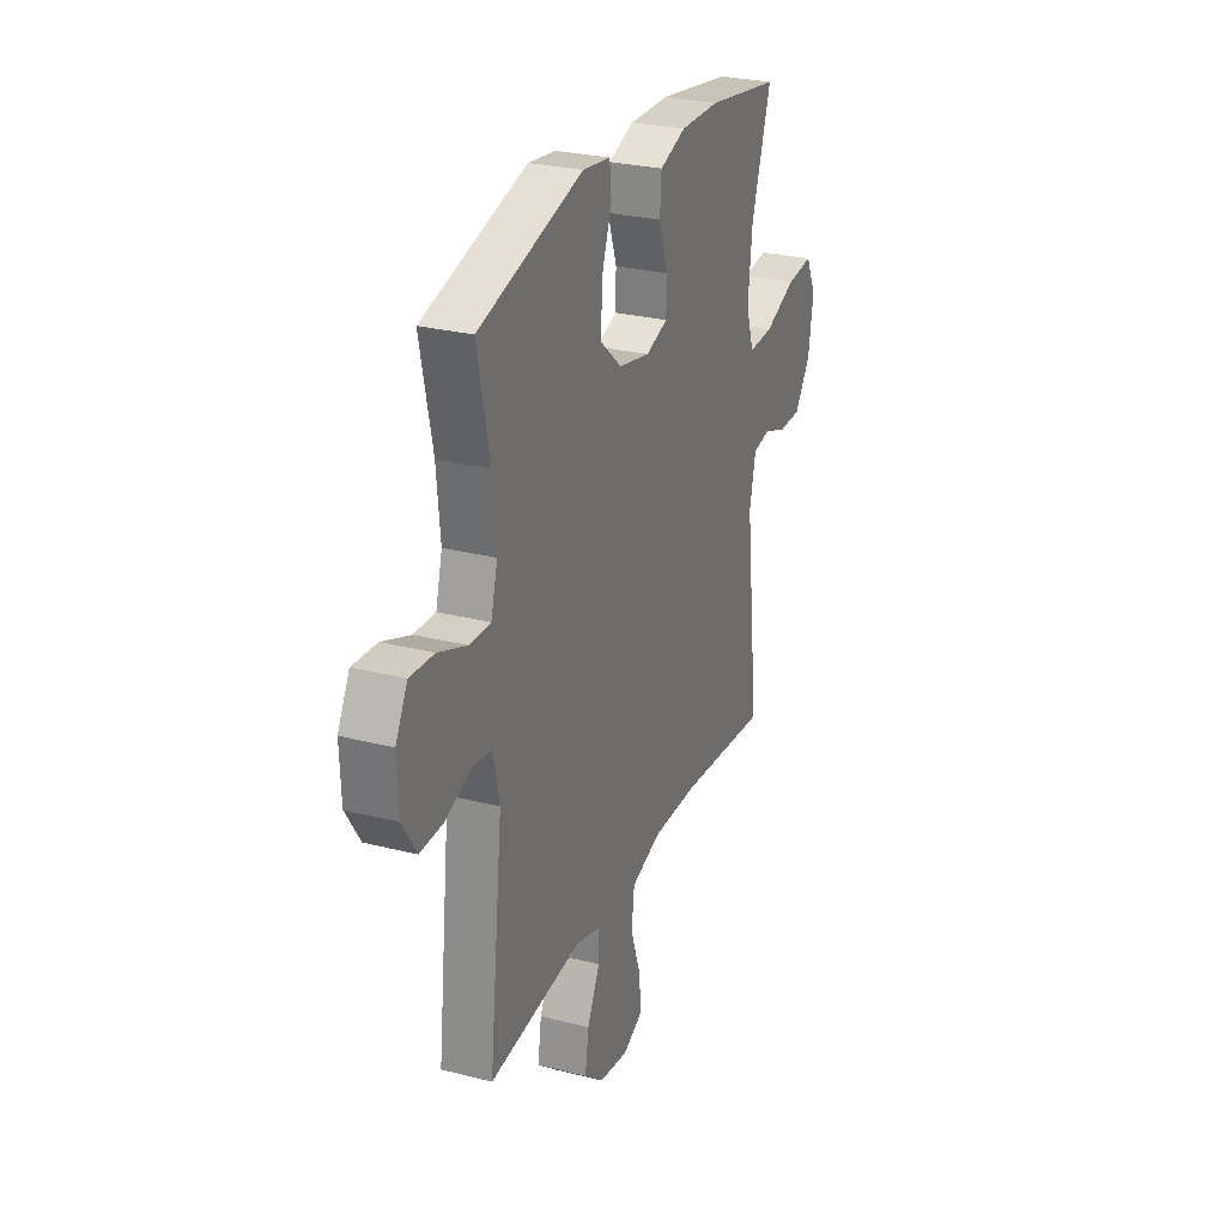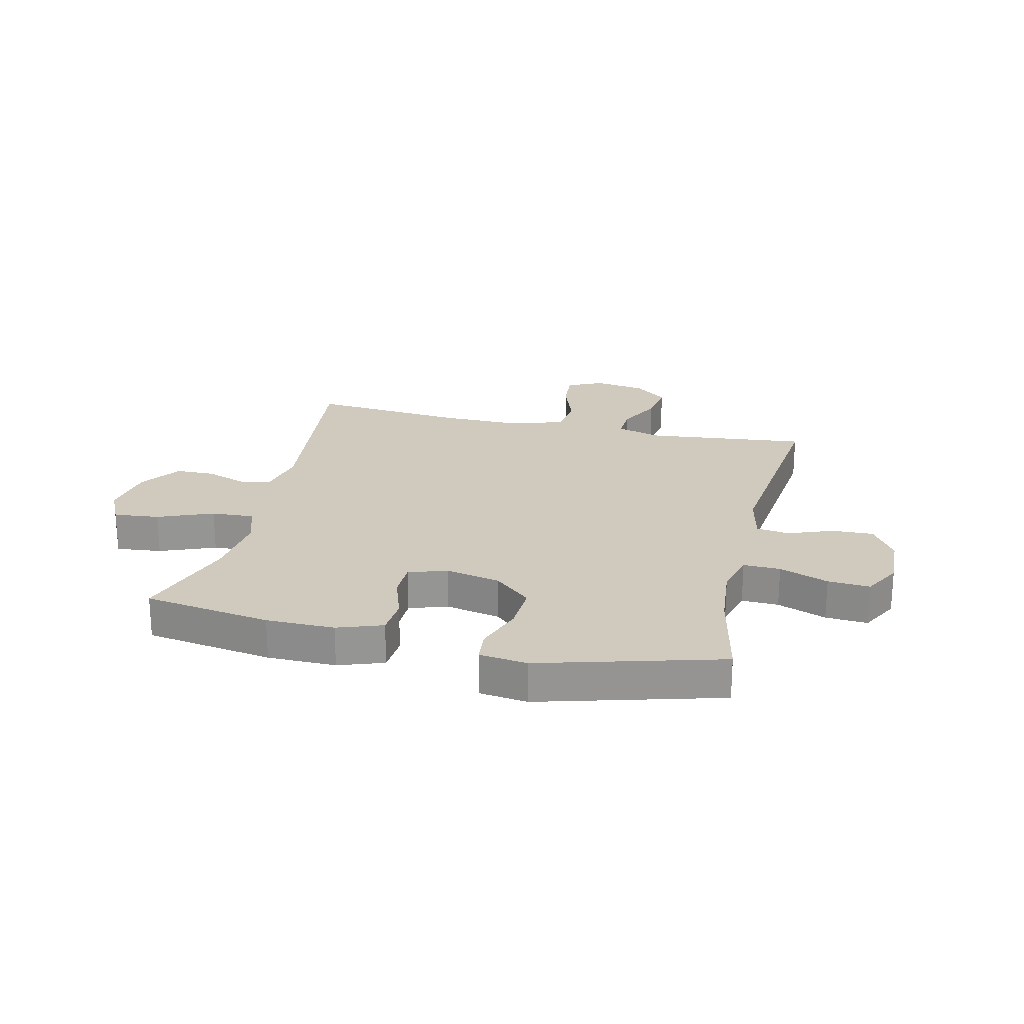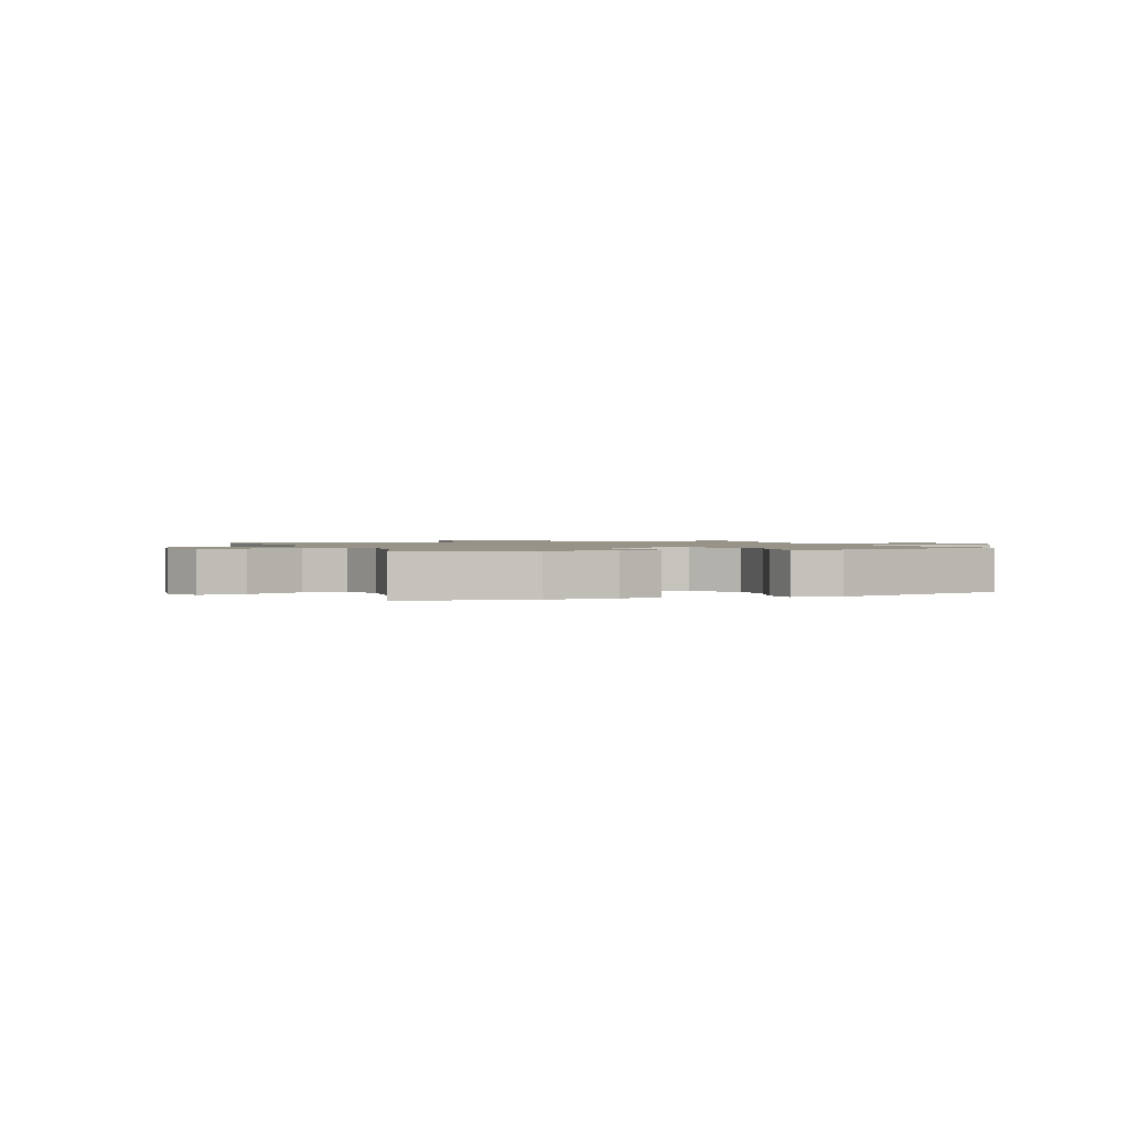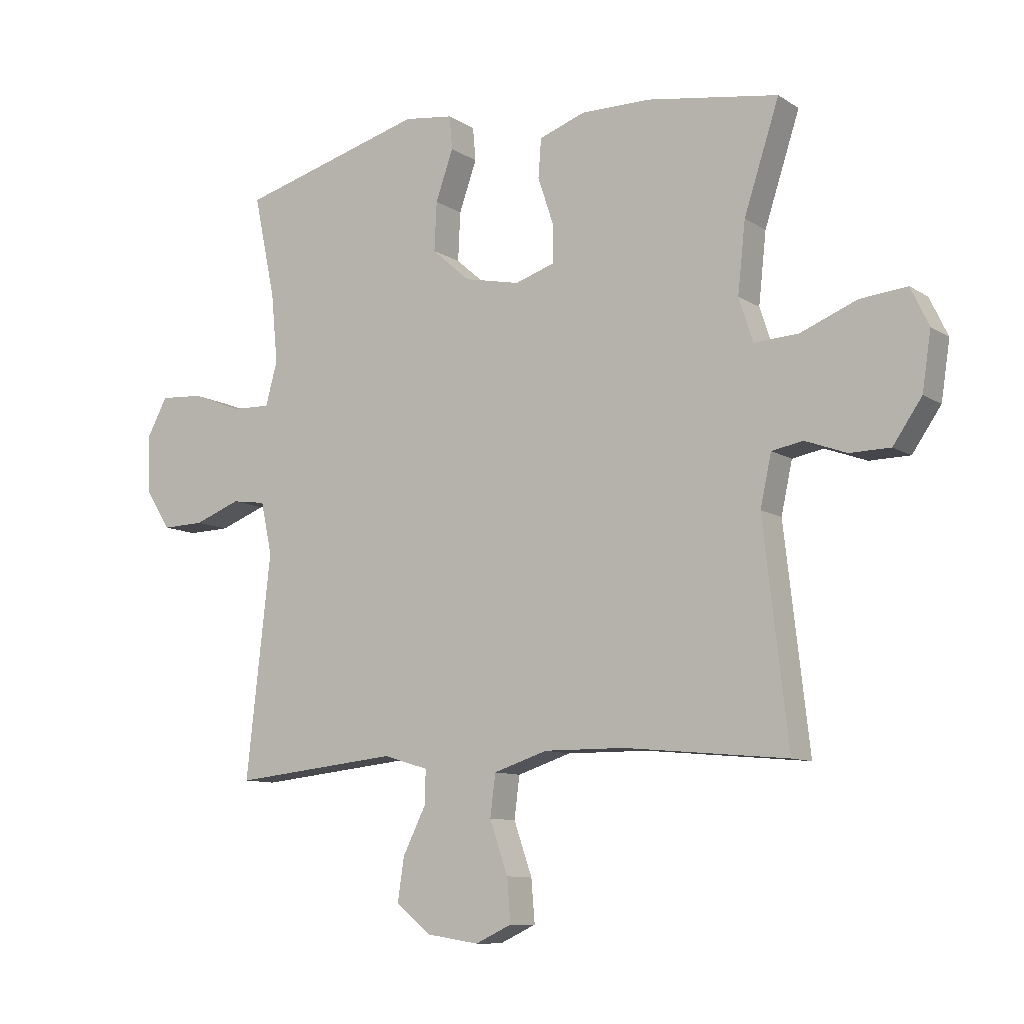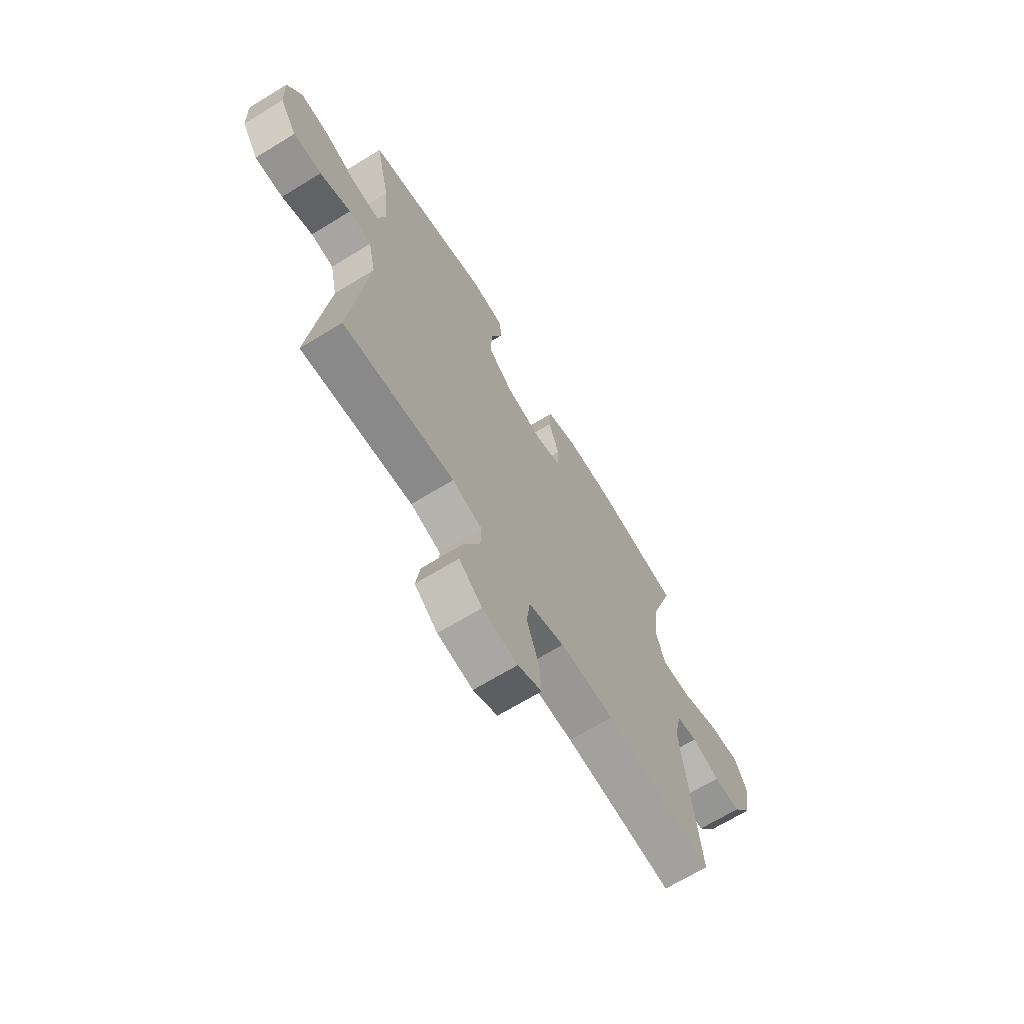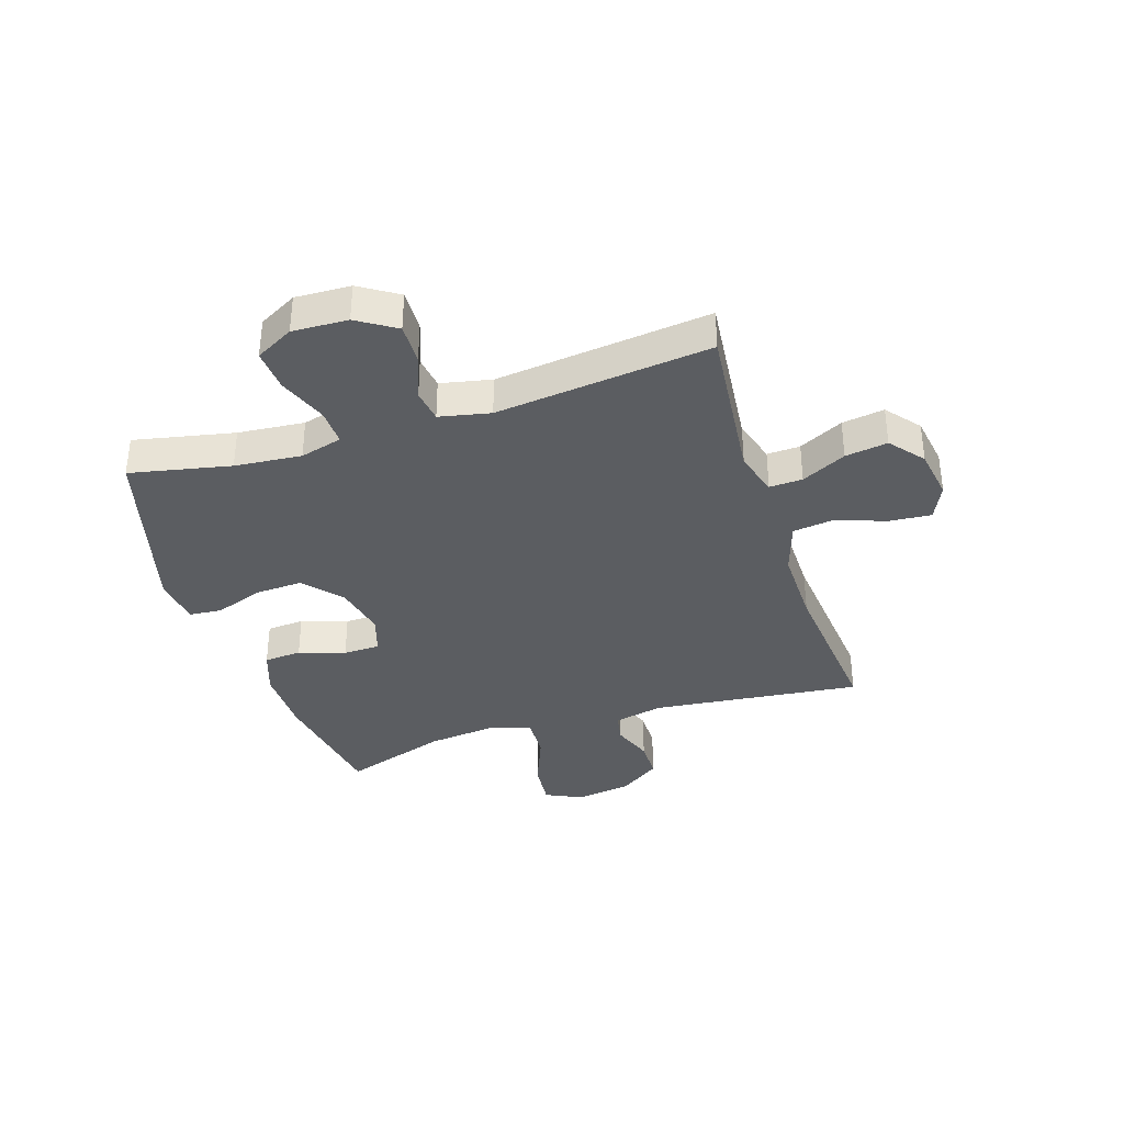
<metadata>
{"format":"obj","ext":"obj","renderer":"f3d","projection":"perspective","resolution":1024,"background":"white","views":[{"elev":27.3,"azim":111.5,"up":"+Z"},{"elev":23.0,"azim":13.1,"up":"+Y"},{"elev":1.3,"azim":-21.3,"up":"+Y"},{"elev":-9.7,"azim":-147.5,"up":"+Z"},{"elev":-68.0,"azim":121.5,"up":"+Z"},{"elev":-36.2,"azim":108.0,"up":"+Y"}]}
</metadata>
<code>
v 0.5 0.07 -0.5
v 0.216 0.07 -0.47
v 0.139 0.07 -0.493
v 0.141 0.07 -0.551
v 0.18 0.07 -0.629
v 0.191 0.07 -0.703
v 0.132 0.07 -0.751
v 0.042 0.07 -0.765
v -0.02 0.07 -0.736
v -0.014 0.07 -0.663
v 0.017 0.07 -0.574
v 0.008 0.07 -0.503
v -0.084 0.07 -0.473
v -0.222 0.07 -0.474
v -0.5 0.07 -0.5
v -0.458 0.07 -0.133
v -0.477 0.07 -0.046
v -0.53 0.07 -0.036
v -0.601 0.07 -0.062
v -0.67 0.07 -0.061
v -0.719 0.07 0.01
v -0.734 0.07 0.108
v -0.703 0.07 0.173
v -0.623 0.07 0.165
v -0.526 0.07 0.126
v -0.451 0.07 0.122
v -0.427 0.07 0.196
v -0.44 0.07 0.316
v -0.5 0.07 0.5
v -0.277 0.07 0.535
v -0.157 0.07 0.536
v -0.078 0.07 0.508
v -0.073 0.07 0.442
v -0.1 0.07 0.361
v -0.099 0.07 0.297
v -0.032 0.07 0.275
v 0.063 0.07 0.295
v 0.128 0.07 0.352
v 0.124 0.07 0.435
v 0.094 0.07 0.52
v 0.099 0.07 0.577
v 0.183 0.07 0.588
v 0.5 0.07 0.5
v 0.463 0.07 0.324
v 0.452 0.07 0.207
v 0.472 0.07 0.133
v 0.537 0.07 0.135
v 0.623 0.07 0.168
v 0.697 0.07 0.173
v 0.733 0.07 0.106
v 0.729 0.07 0.009
v 0.686 0.07 -0.058
v 0.614 0.07 -0.056
v 0.535 0.07 -0.026
v 0.477 0.07 -0.034
v 0.458 0.07 -0.123
v 0.5 0 -0.5
v 0.216 0 -0.47
v 0.139 0 -0.493
v 0.141 0 -0.551
v 0.18 0 -0.629
v 0.191 0 -0.703
v 0.132 0 -0.751
v 0.042 0 -0.765
v -0.02 0 -0.736
v -0.014 0 -0.663
v 0.017 0 -0.574
v 0.008 0 -0.503
v -0.084 0 -0.473
v -0.222 0 -0.474
v -0.5 0 -0.5
v -0.458 0 -0.133
v -0.477 0 -0.046
v -0.53 0 -0.036
v -0.601 0 -0.062
v -0.67 0 -0.061
v -0.719 0 0.01
v -0.734 0 0.108
v -0.703 0 0.173
v -0.623 0 0.165
v -0.526 0 0.126
v -0.451 0 0.122
v -0.427 0 0.196
v -0.44 0 0.316
v -0.5 0 0.5
v -0.277 0 0.535
v -0.157 0 0.536
v -0.078 0 0.508
v -0.073 0 0.442
v -0.1 0 0.361
v -0.099 0 0.297
v -0.032 0 0.275
v 0.063 0 0.295
v 0.128 0 0.352
v 0.124 0 0.435
v 0.094 0 0.52
v 0.099 0 0.577
v 0.183 0 0.588
v 0.5 0 0.5
v 0.463 0 0.324
v 0.452 0 0.207
v 0.472 0 0.133
v 0.537 0 0.135
v 0.623 0 0.168
v 0.697 0 0.173
v 0.733 0 0.106
v 0.729 0 0.009
v 0.686 0 -0.058
v 0.614 0 -0.056
v 0.535 0 -0.026
v 0.477 0 -0.034
v 0.458 0 -0.123
f 51 52 53 54
f 51 54 55
f 50 51 55
f 47 48 49 50
f 46 47 50 55
f 45 46 55 56
f 41 42 43 44
f 39 40 41 44
f 38 39 44 45
f 37 38 45 56
f 31 32 33 34
f 31 34 35
f 28 29 30 31
f 27 28 31 35
f 26 27 35 36
f 22 23 24 25
f 22 25 26
f 21 22 26
f 18 19 20 21
f 17 18 21 26
f 16 17 26 36
f 14 15 16 36
f 8 9 10 11
f 8 11 12
f 7 8 12
f 4 5 6 7
f 3 4 7 12
f 2 3 12 13
f 56 1 2
f 14 36 37 56
f 2 13 14 56
f 110 109 108 107
f 111 110 107
f 111 107 106
f 106 105 104 103
f 111 106 103 102
f 112 111 102 101
f 100 99 98 97
f 100 97 96 95
f 101 100 95 94
f 112 101 94 93
f 90 89 88 87
f 91 90 87
f 87 86 85 84
f 91 87 84 83
f 92 91 83 82
f 81 80 79 78
f 82 81 78
f 82 78 77
f 77 76 75 74
f 82 77 74 73
f 92 82 73 72
f 92 72 71 70
f 67 66 65 64
f 68 67 64
f 68 64 63
f 63 62 61 60
f 68 63 60 59
f 69 68 59 58
f 58 57 112
f 112 93 92 70
f 112 70 69 58
f 1 57 58 2
f 2 58 59 3
f 3 59 60 4
f 4 60 61 5
f 5 61 62 6
f 6 62 63 7
f 7 63 64 8
f 8 64 65 9
f 9 65 66 10
f 10 66 67 11
f 11 67 68 12
f 12 68 69 13
f 13 69 70 14
f 14 70 71 15
f 15 71 72 16
f 16 72 73 17
f 17 73 74 18
f 18 74 75 19
f 19 75 76 20
f 20 76 77 21
f 21 77 78 22
f 22 78 79 23
f 23 79 80 24
f 24 80 81 25
f 25 81 82 26
f 26 82 83 27
f 27 83 84 28
f 28 84 85 29
f 29 85 86 30
f 30 86 87 31
f 31 87 88 32
f 32 88 89 33
f 33 89 90 34
f 34 90 91 35
f 35 91 92 36
f 36 92 93 37
f 37 93 94 38
f 38 94 95 39
f 39 95 96 40
f 40 96 97 41
f 41 97 98 42
f 42 98 99 43
f 43 99 100 44
f 44 100 101 45
f 45 101 102 46
f 46 102 103 47
f 47 103 104 48
f 48 104 105 49
f 49 105 106 50
f 50 106 107 51
f 51 107 108 52
f 52 108 109 53
f 53 109 110 54
f 54 110 111 55
f 55 111 112 56
f 56 112 57 1

</code>
